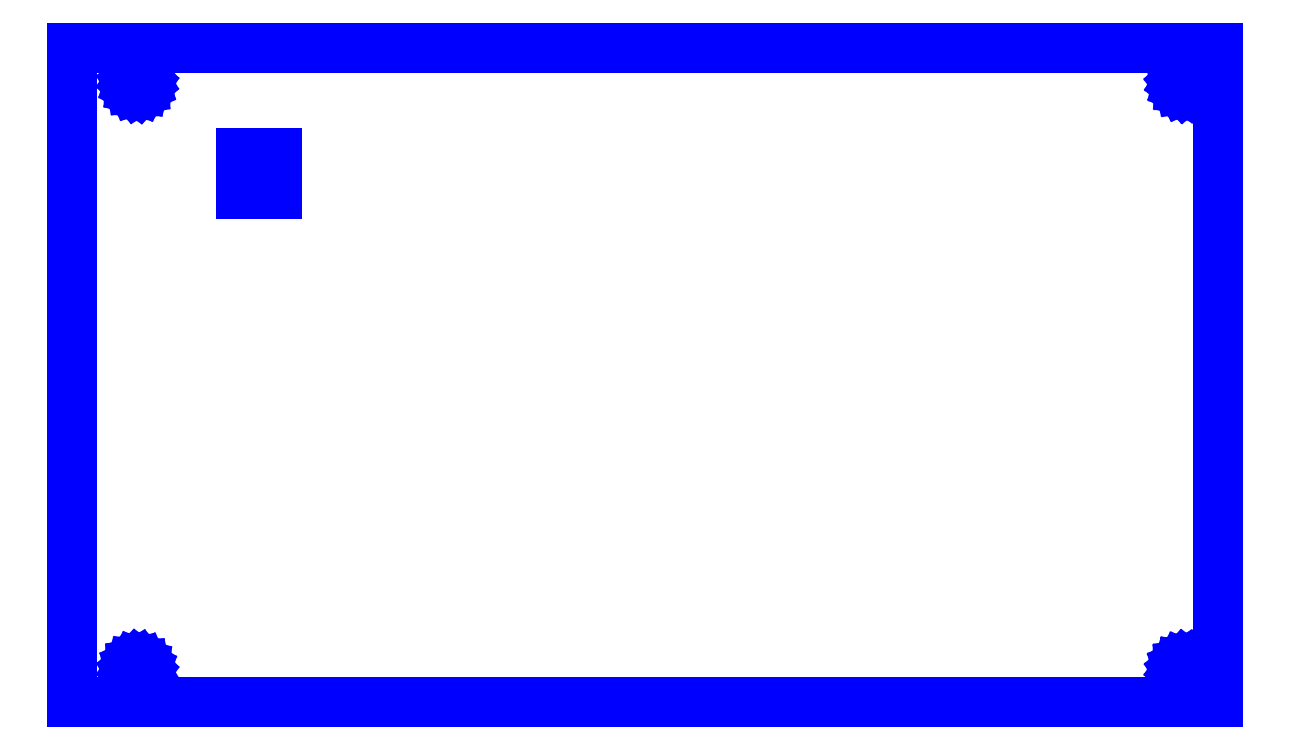
<metadata>
{"format":"dxf","ext":"dxf","renderer":"ezdxf+matplotlib","layout":"modelspace","background":"white","min_lineweight":24,"dpi":150}
</metadata>
<code>
0
SECTION
2
ENTITIES
0
LINE
8
Default
10
0.1111
20
6.328
30
0
11
4
21
6.328
31
0
0
LINE
8
Default
10
4
20
6.328
30
0
11
4
21
8.55
31
0
0
LINE
8
Default
10
4
20
8.55
30
0
11
0.1111
21
8.55
31
0
0
LINE
8
Default
10
0.1111
20
8.55
30
0
11
0.1111
21
6.328
31
0
0
LINE
8
Default
10
0.3372
20
8.461
30
0
11
0.3443
21
8.458
31
0
0
LINE
8
Default
10
0.3443
20
8.458
30
0
11
0.3507
21
8.455
31
0
0
LINE
8
Default
10
0.3507
20
8.455
30
0
11
0.3558
21
8.449
31
0
0
LINE
8
Default
10
0.3558
20
8.449
30
0
11
0.3594
21
8.443
31
0
0
LINE
8
Default
10
0.3594
20
8.443
30
0
11
0.3611
21
8.435
31
0
0
LINE
8
Default
10
0.3611
20
8.435
30
0
11
0.3609
21
8.428
31
0
0
LINE
8
Default
10
0.3609
20
8.428
30
0
11
0.3588
21
8.421
31
0
0
LINE
8
Default
10
0.3588
20
8.421
30
0
11
0.3549
21
8.414
31
0
0
LINE
8
Default
10
0.3549
20
8.414
30
0
11
0.3495
21
8.409
31
0
0
LINE
8
Default
10
0.3495
20
8.409
30
0
11
0.343
21
8.406
31
0
0
LINE
8
Default
10
0.343
20
8.406
30
0
11
0.3357
21
8.404
31
0
0
LINE
8
Default
10
0.3357
20
8.404
30
0
11
0.3283
21
8.404
31
0
0
LINE
8
Default
10
0.3283
20
8.404
30
0
11
0.3212
21
8.406
31
0
0
LINE
8
Default
10
0.3212
20
8.406
30
0
11
0.3148
21
8.41
31
0
0
LINE
8
Default
10
0.3148
20
8.41
30
0
11
0.3097
21
8.416
31
0
0
LINE
8
Default
10
0.3097
20
8.416
30
0
11
0.3061
21
8.422
31
0
0
LINE
8
Default
10
0.3061
20
8.422
30
0
11
0.3044
21
8.429
31
0
0
LINE
8
Default
10
0.3044
20
8.429
30
0
11
0.3046
21
8.437
31
0
0
LINE
8
Default
10
0.3046
20
8.437
30
0
11
0.3067
21
8.444
31
0
0
LINE
8
Default
10
0.3067
20
8.444
30
0
11
0.3106
21
8.45
31
0
0
LINE
8
Default
10
0.3106
20
8.45
30
0
11
0.316
21
8.455
31
0
0
LINE
8
Default
10
0.316
20
8.455
30
0
11
0.3225
21
8.459
31
0
0
LINE
8
Default
10
0.3225
20
8.459
30
0
11
0.3298
21
8.461
31
0
0
LINE
8
Default
10
0.3298
20
8.461
30
0
11
0.3372
21
8.461
31
0
0
LINE
8
Default
10
0.3071
20
6.447
30
0
11
0.311
21
6.454
31
0
0
LINE
8
Default
10
0.311
20
6.454
30
0
11
0.3165
21
6.459
31
0
0
LINE
8
Default
10
0.3165
20
6.459
30
0
11
0.3231
21
6.462
31
0
0
LINE
8
Default
10
0.3231
20
6.462
30
0
11
0.3303
21
6.464
31
0
0
LINE
8
Default
10
0.3303
20
6.464
30
0
11
0.3377
21
6.463
31
0
0
LINE
8
Default
10
0.3377
20
6.463
30
0
11
0.3447
21
6.461
31
0
0
LINE
8
Default
10
0.3447
20
6.461
30
0
11
0.351
21
6.457
31
0
0
LINE
8
Default
10
0.351
20
6.457
30
0
11
0.356
21
6.452
31
0
0
LINE
8
Default
10
0.356
20
6.452
30
0
11
0.3594
21
6.445
31
0
0
LINE
8
Default
10
0.3594
20
6.445
30
0
11
0.361
21
6.438
31
0
0
LINE
8
Default
10
0.361
20
6.438
30
0
11
0.3607
21
6.43
31
0
0
LINE
8
Default
10
0.3607
20
6.43
30
0
11
0.3584
21
6.423
31
0
0
LINE
8
Default
10
0.3584
20
6.423
30
0
11
0.3545
21
6.417
31
0
0
LINE
8
Default
10
0.3545
20
6.417
30
0
11
0.349
21
6.412
31
0
0
LINE
8
Default
10
0.349
20
6.412
30
0
11
0.3425
21
6.409
31
0
0
LINE
8
Default
10
0.3425
20
6.409
30
0
11
0.3352
21
6.407
31
0
0
LINE
8
Default
10
0.3352
20
6.407
30
0
11
0.3278
21
6.407
31
0
0
LINE
8
Default
10
0.3278
20
6.407
30
0
11
0.3208
21
6.41
31
0
0
LINE
8
Default
10
0.3208
20
6.41
30
0
11
0.3146
21
6.414
31
0
0
LINE
8
Default
10
0.3146
20
6.414
30
0
11
0.3096
21
6.419
31
0
0
LINE
8
Default
10
0.3096
20
6.419
30
0
11
0.3061
21
6.426
31
0
0
LINE
8
Default
10
0.3061
20
6.426
30
0
11
0.3045
21
6.433
31
0
0
LINE
8
Default
10
0.3045
20
6.433
30
0
11
0.3049
21
6.44
31
0
0
LINE
8
Default
10
0.3049
20
6.44
30
0
11
0.3071
21
6.447
31
0
0
LINE
8
Default
10
3.912
20
6.451
30
0
11
3.915
21
6.445
31
0
0
LINE
8
Default
10
3.915
20
6.445
30
0
11
3.917
21
6.438
31
0
0
LINE
8
Default
10
3.917
20
6.438
30
0
11
3.916
21
6.431
31
0
0
LINE
8
Default
10
3.916
20
6.431
30
0
11
3.914
21
6.424
31
0
0
LINE
8
Default
10
3.914
20
6.424
30
0
11
3.91
21
6.418
31
0
0
LINE
8
Default
10
3.91
20
6.418
30
0
11
3.905
21
6.413
31
0
0
LINE
8
Default
10
3.905
20
6.413
30
0
11
3.899
21
6.41
31
0
0
LINE
8
Default
10
3.899
20
6.41
30
0
11
3.892
21
6.408
31
0
0
LINE
8
Default
10
3.892
20
6.408
30
0
11
3.885
21
6.408
31
0
0
LINE
8
Default
10
3.885
20
6.408
30
0
11
3.878
21
6.41
31
0
0
LINE
8
Default
10
3.878
20
6.41
30
0
11
3.872
21
6.414
31
0
0
LINE
8
Default
10
3.872
20
6.414
30
0
11
3.867
21
6.419
31
0
0
LINE
8
Default
10
3.867
20
6.419
30
0
11
3.863
21
6.426
31
0
0
LINE
8
Default
10
3.863
20
6.426
30
0
11
3.862
21
6.433
31
0
0
LINE
8
Default
10
3.862
20
6.433
30
0
11
3.862
21
6.44
31
0
0
LINE
8
Default
10
3.862
20
6.44
30
0
11
3.864
21
6.447
31
0
0
LINE
8
Default
10
3.864
20
6.447
30
0
11
3.868
21
6.453
31
0
0
LINE
8
Default
10
3.868
20
6.453
30
0
11
3.873
21
6.458
31
0
0
LINE
8
Default
10
3.873
20
6.458
30
0
11
3.879
21
6.461
31
0
0
LINE
8
Default
10
3.879
20
6.461
30
0
11
3.886
21
6.463
31
0
0
LINE
8
Default
10
3.886
20
6.463
30
0
11
3.894
21
6.463
31
0
0
LINE
8
Default
10
3.894
20
6.463
30
0
11
3.901
21
6.46
31
0
0
LINE
8
Default
10
3.901
20
6.46
30
0
11
3.907
21
6.457
31
0
0
LINE
8
Default
10
3.907
20
6.457
30
0
11
3.912
21
6.451
31
0
0
LINE
8
Default
10
3.863
20
8.442
30
0
11
3.867
21
8.448
31
0
0
LINE
8
Default
10
3.867
20
8.448
30
0
11
3.871
21
8.453
31
0
0
LINE
8
Default
10
3.871
20
8.453
30
0
11
3.877
21
8.457
31
0
0
LINE
8
Default
10
3.877
20
8.457
30
0
11
3.884
21
8.459
31
0
0
LINE
8
Default
10
3.884
20
8.459
30
0
11
3.891
21
8.46
31
0
0
LINE
8
Default
10
3.891
20
8.46
30
0
11
3.898
21
8.458
31
0
0
LINE
8
Default
10
3.898
20
8.458
30
0
11
3.905
21
8.455
31
0
0
LINE
8
Default
10
3.905
20
8.455
30
0
11
3.91
21
8.45
31
0
0
LINE
8
Default
10
3.91
20
8.45
30
0
11
3.914
21
8.444
31
0
0
LINE
8
Default
10
3.914
20
8.444
30
0
11
3.916
21
8.437
31
0
0
LINE
8
Default
10
3.916
20
8.437
30
0
11
3.916
21
8.43
31
0
0
LINE
8
Default
10
3.916
20
8.43
30
0
11
3.915
21
8.423
31
0
0
LINE
8
Default
10
3.915
20
8.423
30
0
11
3.912
21
8.417
31
0
0
LINE
8
Default
10
3.912
20
8.417
30
0
11
3.907
21
8.412
31
0
0
LINE
8
Default
10
3.907
20
8.412
30
0
11
3.901
21
8.408
31
0
0
LINE
8
Default
10
3.901
20
8.408
30
0
11
3.894
21
8.406
31
0
0
LINE
8
Default
10
3.894
20
8.406
30
0
11
3.887
21
8.405
31
0
0
LINE
8
Default
10
3.887
20
8.405
30
0
11
3.88
21
8.407
31
0
0
LINE
8
Default
10
3.88
20
8.407
30
0
11
3.874
21
8.41
31
0
0
LINE
8
Default
10
3.874
20
8.41
30
0
11
3.868
21
8.415
31
0
0
LINE
8
Default
10
3.868
20
8.415
30
0
11
3.865
21
8.421
31
0
0
LINE
8
Default
10
3.865
20
8.421
30
0
11
3.862
21
8.427
31
0
0
LINE
8
Default
10
3.862
20
8.427
30
0
11
3.862
21
8.435
31
0
0
LINE
8
Default
10
3.862
20
8.435
30
0
11
3.863
21
8.442
31
0
0
LINE
8
Default
10
0.6842
20
8.054
30
0
11
0.6842
21
8.193
31
0
0
LINE
8
Default
10
0.6842
20
8.193
30
0
11
0.8064
21
8.193
31
0
0
LINE
8
Default
10
0.8064
20
8.193
30
0
11
0.8064
21
8.054
31
0
0
LINE
8
Default
10
0.8064
20
8.054
30
0
11
0.6842
21
8.054
31
0
0
ENDSEC
0
EOF

</code>
